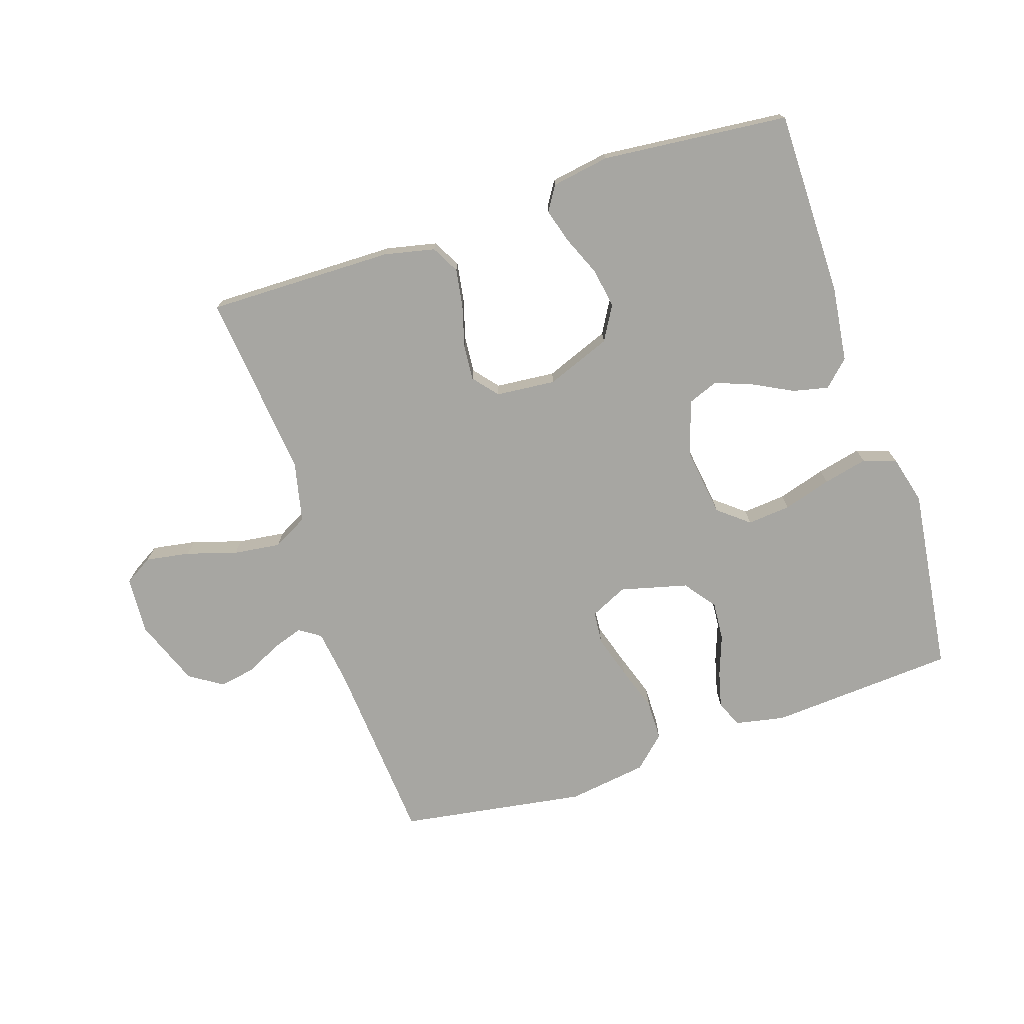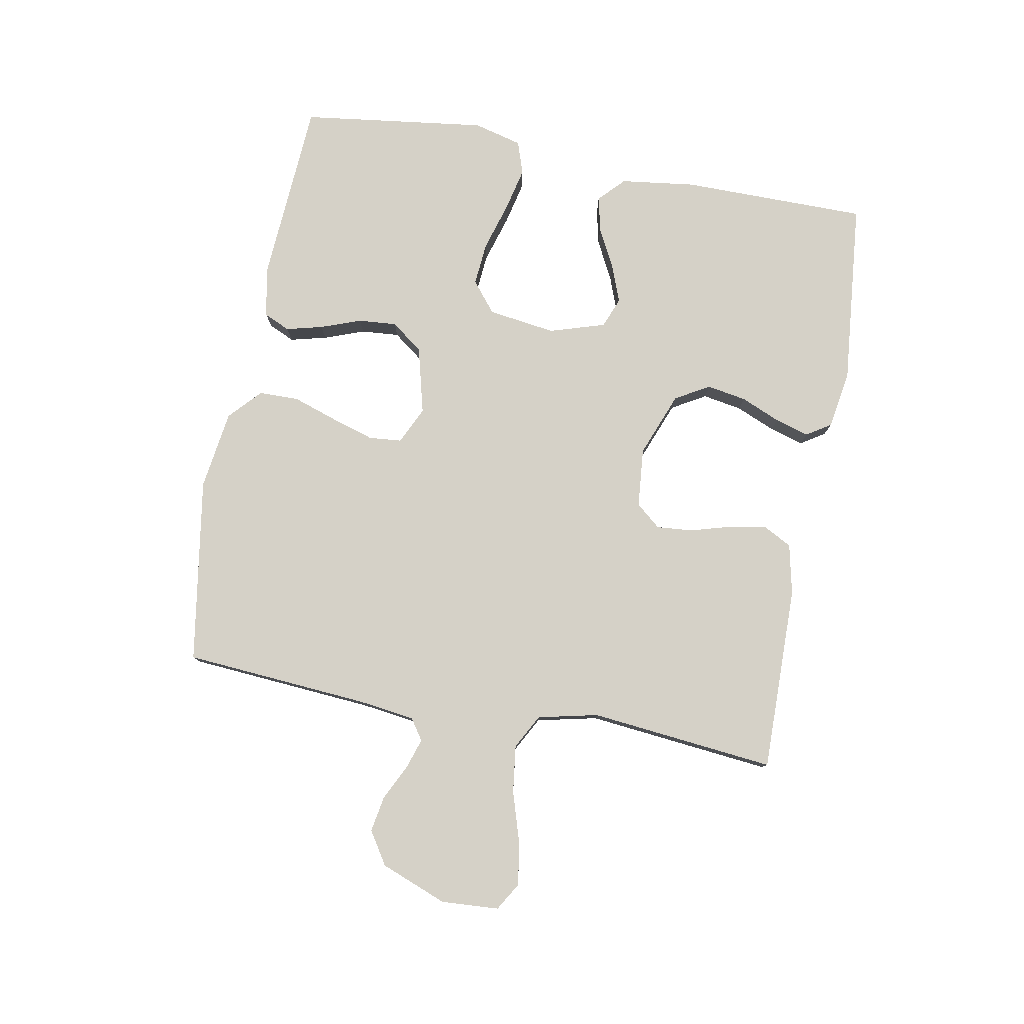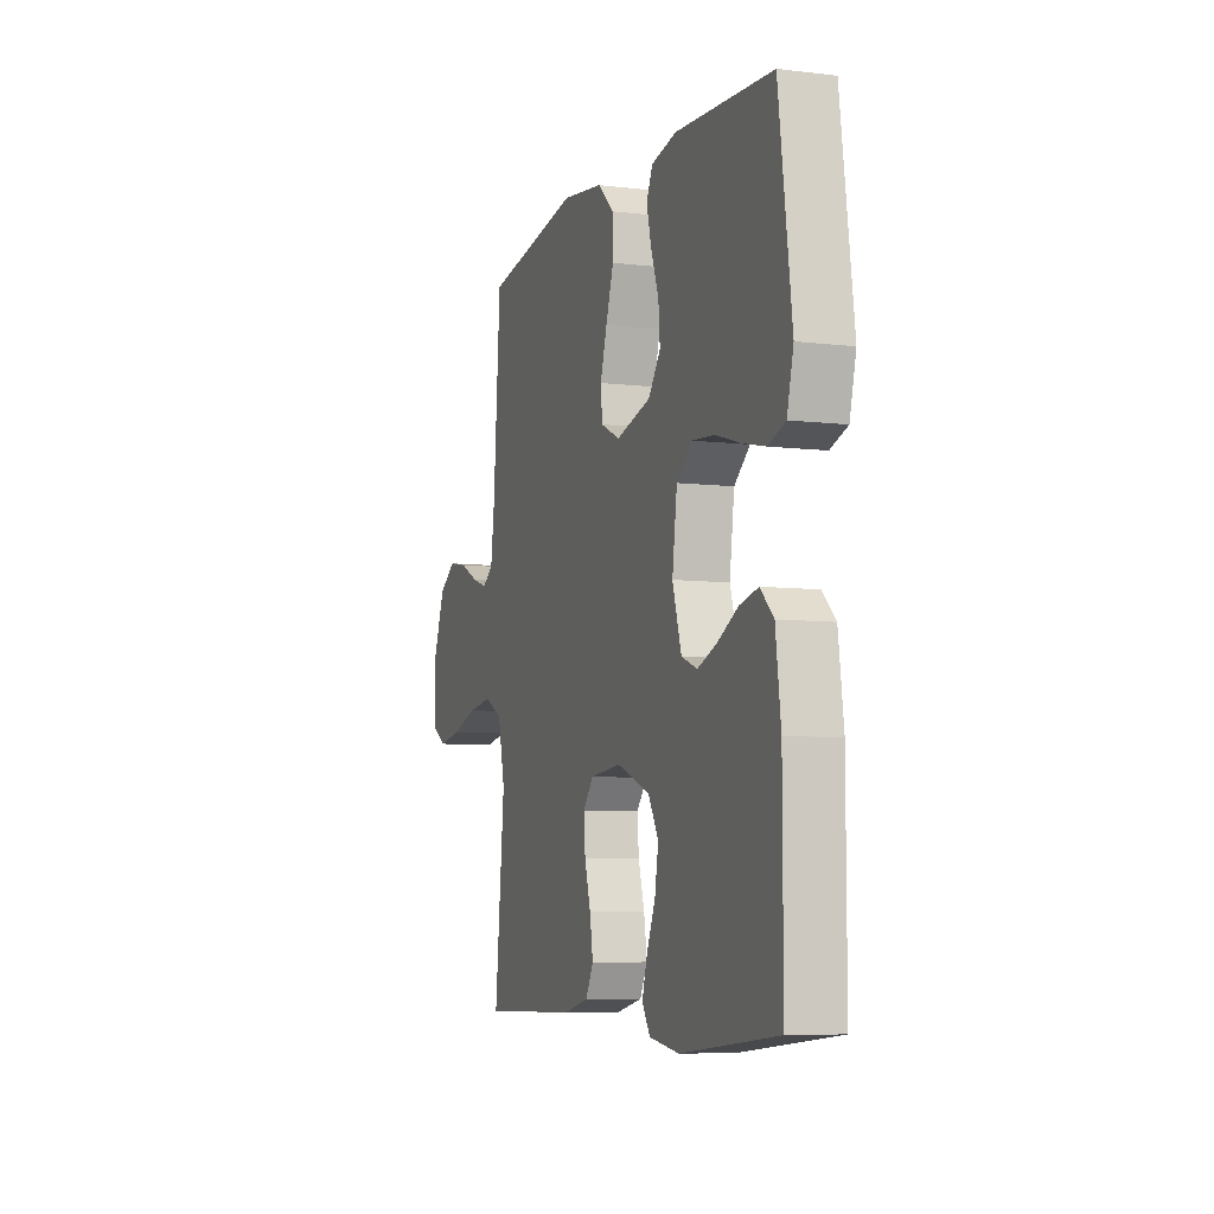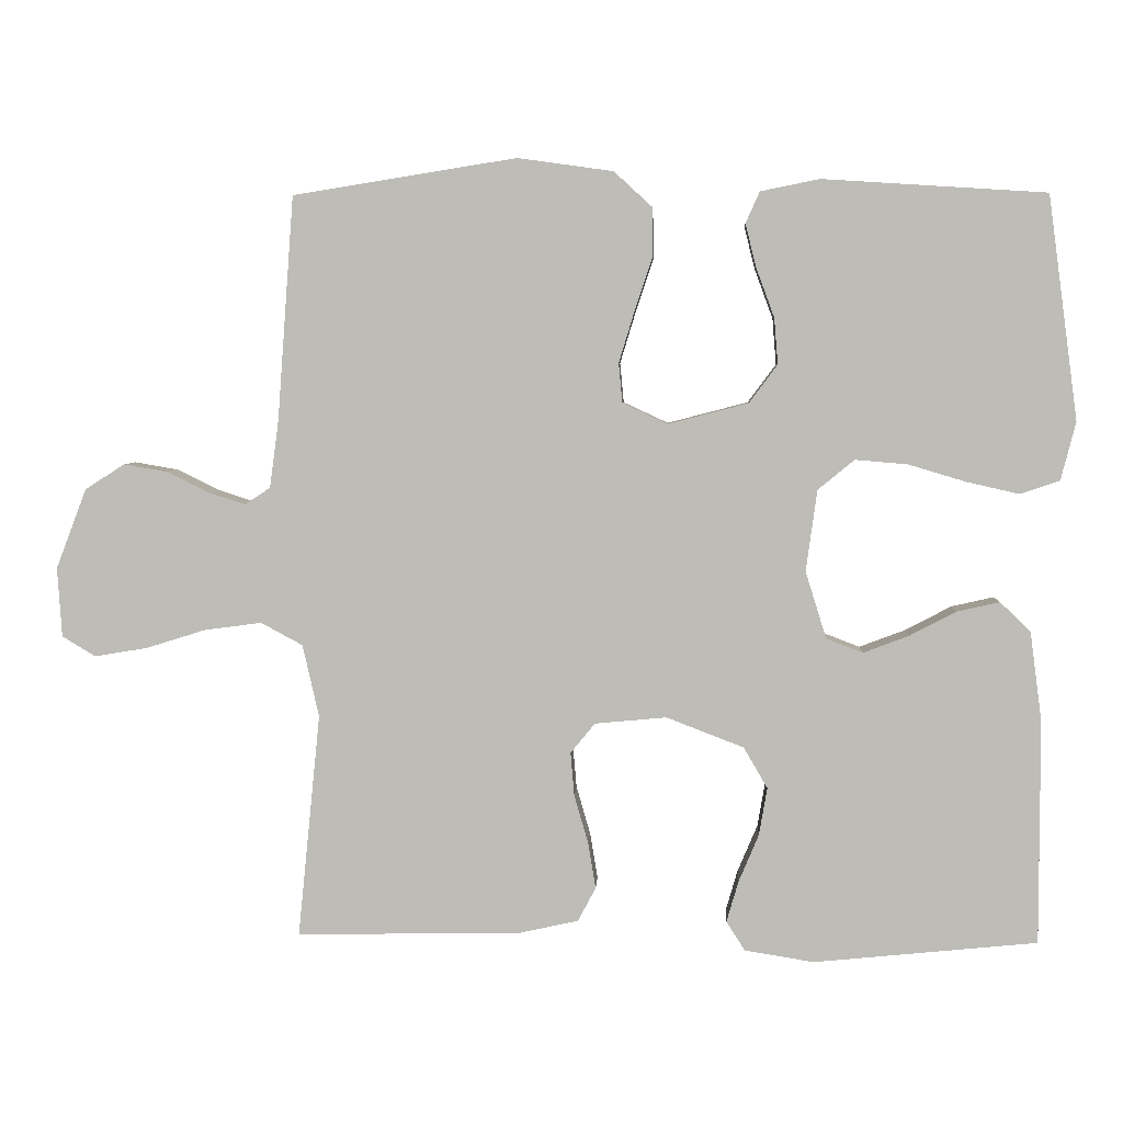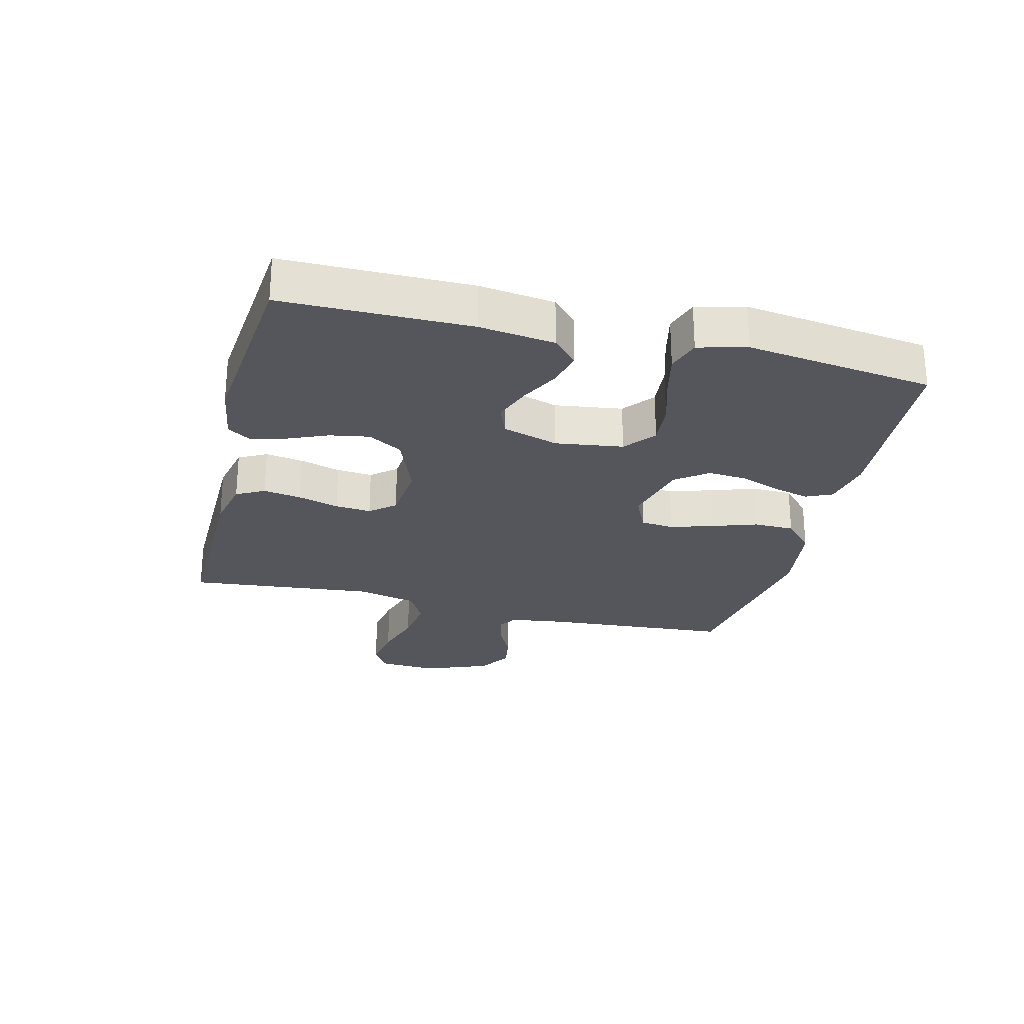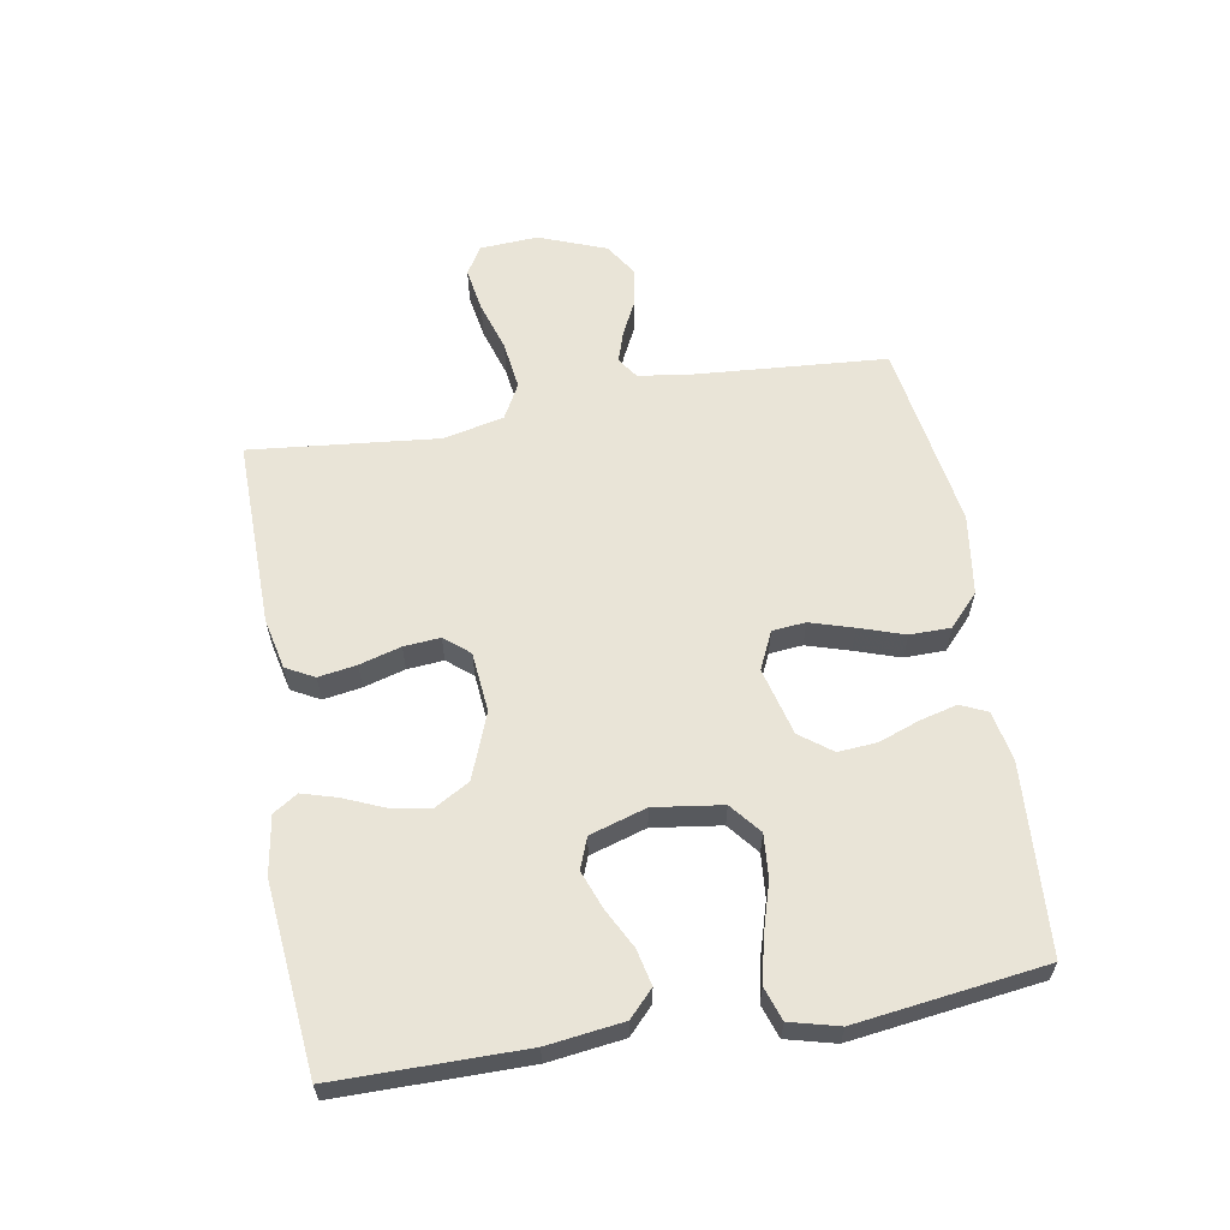
<metadata>
{"format":"obj","ext":"obj","renderer":"f3d","projection":"perspective","resolution":1024,"background":"white","views":[{"elev":-74.0,"azim":-161.6,"up":"+Y"},{"elev":79.5,"azim":100.6,"up":"+Y"},{"elev":-7.1,"azim":-109.1,"up":"+Z"},{"elev":4.6,"azim":-177.1,"up":"+Z"},{"elev":-26.2,"azim":-103.8,"up":"+Y"},{"elev":60.8,"azim":-99.7,"up":"+Y"}]}
</metadata>
<code>
v 0.5 0.07 -0.5
v 0.2 0.07 -0.495
v 0.119 0.07 -0.477
v 0.095 0.07 -0.432
v 0.105 0.07 -0.371
v 0.124 0.07 -0.305
v 0.129 0.07 -0.247
v 0.096 0.07 -0.207
v 0 0.07 -0.198
v -0.104 0.07 -0.238
v -0.136 0.07 -0.293
v -0.125 0.07 -0.357
v -0.098 0.07 -0.421
v -0.082 0.07 -0.476
v -0.107 0.07 -0.515
v -0.2 0.07 -0.53
v -0.5 0.07 -0.5
v -0.5 0.07 -0.2
v -0.484 0.07 -0.079
v -0.443 0.07 -0.04
v -0.386 0.07 -0.053
v -0.323 0.07 -0.086
v -0.262 0.07 -0.109
v -0.213 0.07 -0.09
v -0.185 0.07 0
v -0.2 0.07 0.109
v -0.249 0.07 0.149
v -0.319 0.07 0.143
v -0.396 0.07 0.12
v -0.467 0.07 0.104
v -0.52 0.07 0.122
v -0.54 0.07 0.2
v -0.5 0.07 0.5
v -0.2 0.07 0.519
v -0.121 0.07 0.503
v -0.102 0.07 0.461
v -0.117 0.07 0.402
v -0.141 0.07 0.337
v -0.146 0.07 0.275
v -0.108 0.07 0.224
v 0 0.07 0.196
v 0.06 0.07 0.224
v 0.065 0.07 0.277
v 0.044 0.07 0.346
v 0.02 0.07 0.418
v 0.021 0.07 0.483
v 0.072 0.07 0.53
v 0.2 0.07 0.548
v 0.5 0.07 0.5
v 0.522 0.07 0.2
v 0.534 0.07 0.11
v 0.568 0.07 0.087
v 0.617 0.07 0.103
v 0.674 0.07 0.131
v 0.732 0.07 0.141
v 0.785 0.07 0.107
v 0.826 0.07 0
v 0.82 0.07 -0.093
v 0.775 0.07 -0.12
v 0.704 0.07 -0.108
v 0.624 0.07 -0.083
v 0.548 0.07 -0.073
v 0.492 0.07 -0.103
v 0.47 0.07 -0.2
v 0.5 0 -0.5
v 0.2 0 -0.495
v 0.119 0 -0.477
v 0.095 0 -0.432
v 0.105 0 -0.371
v 0.124 0 -0.305
v 0.129 0 -0.247
v 0.096 0 -0.207
v 0 0 -0.198
v -0.104 0 -0.238
v -0.136 0 -0.293
v -0.125 0 -0.357
v -0.098 0 -0.421
v -0.082 0 -0.476
v -0.107 0 -0.515
v -0.2 0 -0.53
v -0.5 0 -0.5
v -0.5 0 -0.2
v -0.484 0 -0.079
v -0.443 0 -0.04
v -0.386 0 -0.053
v -0.323 0 -0.086
v -0.262 0 -0.109
v -0.213 0 -0.09
v -0.185 0 0
v -0.2 0 0.109
v -0.249 0 0.149
v -0.319 0 0.143
v -0.396 0 0.12
v -0.467 0 0.104
v -0.52 0 0.122
v -0.54 0 0.2
v -0.5 0 0.5
v -0.2 0 0.519
v -0.121 0 0.503
v -0.102 0 0.461
v -0.117 0 0.402
v -0.141 0 0.337
v -0.146 0 0.275
v -0.108 0 0.224
v 0 0 0.196
v 0.06 0 0.224
v 0.065 0 0.277
v 0.044 0 0.346
v 0.02 0 0.418
v 0.021 0 0.483
v 0.072 0 0.53
v 0.2 0 0.548
v 0.5 0 0.5
v 0.522 0 0.2
v 0.534 0 0.11
v 0.568 0 0.087
v 0.617 0 0.103
v 0.674 0 0.131
v 0.732 0 0.141
v 0.785 0 0.107
v 0.826 0 0
v 0.82 0 -0.093
v 0.775 0 -0.12
v 0.704 0 -0.108
v 0.624 0 -0.083
v 0.548 0 -0.073
v 0.492 0 -0.103
v 0.47 0 -0.2
f 58 59 60 61
f 58 61 62
f 57 58 62
f 56 57 62
f 53 54 55 56
f 52 53 56 62
f 51 52 62 63
f 47 48 49 50
f 44 45 46 47
f 43 44 47 50
f 42 43 50 51
f 35 36 37 38
f 33 34 35 38
f 33 38 39
f 32 33 39 40
f 28 29 30 31
f 28 31 32 40
f 19 20 21 22
f 19 22 23
f 18 19 23
f 17 18 23
f 16 17 23 24
f 12 13 14 15
f 11 12 15 16
f 3 4 5 6
f 3 6 7
f 64 1 2 3
f 64 3 7
f 63 64 7 8
f 41 42 51 63
f 41 63 8 9
f 27 28 40 41
f 26 27 41
f 25 26 41 9
f 11 16 24 25
f 10 11 25
f 9 10 25
f 125 124 123 122
f 126 125 122
f 126 122 121
f 126 121 120
f 120 119 118 117
f 126 120 117 116
f 127 126 116 115
f 114 113 112 111
f 111 110 109 108
f 114 111 108 107
f 115 114 107 106
f 102 101 100 99
f 102 99 98 97
f 103 102 97
f 104 103 97 96
f 95 94 93 92
f 104 96 95 92
f 86 85 84 83
f 87 86 83
f 87 83 82
f 87 82 81
f 88 87 81 80
f 79 78 77 76
f 80 79 76 75
f 70 69 68 67
f 71 70 67
f 67 66 65 128
f 71 67 128
f 72 71 128 127
f 127 115 106 105
f 73 72 127 105
f 105 104 92 91
f 105 91 90
f 73 105 90 89
f 89 88 80 75
f 89 75 74
f 89 74 73
f 1 65 66 2
f 2 66 67 3
f 3 67 68 4
f 4 68 69 5
f 5 69 70 6
f 6 70 71 7
f 7 71 72 8
f 8 72 73 9
f 9 73 74 10
f 10 74 75 11
f 11 75 76 12
f 12 76 77 13
f 13 77 78 14
f 14 78 79 15
f 15 79 80 16
f 16 80 81 17
f 17 81 82 18
f 18 82 83 19
f 19 83 84 20
f 20 84 85 21
f 21 85 86 22
f 22 86 87 23
f 23 87 88 24
f 24 88 89 25
f 25 89 90 26
f 26 90 91 27
f 27 91 92 28
f 28 92 93 29
f 29 93 94 30
f 30 94 95 31
f 31 95 96 32
f 32 96 97 33
f 33 97 98 34
f 34 98 99 35
f 35 99 100 36
f 36 100 101 37
f 37 101 102 38
f 38 102 103 39
f 39 103 104 40
f 40 104 105 41
f 41 105 106 42
f 42 106 107 43
f 43 107 108 44
f 44 108 109 45
f 45 109 110 46
f 46 110 111 47
f 47 111 112 48
f 48 112 113 49
f 49 113 114 50
f 50 114 115 51
f 51 115 116 52
f 52 116 117 53
f 53 117 118 54
f 54 118 119 55
f 55 119 120 56
f 56 120 121 57
f 57 121 122 58
f 58 122 123 59
f 59 123 124 60
f 60 124 125 61
f 61 125 126 62
f 62 126 127 63
f 63 127 128 64
f 64 128 65 1

</code>
